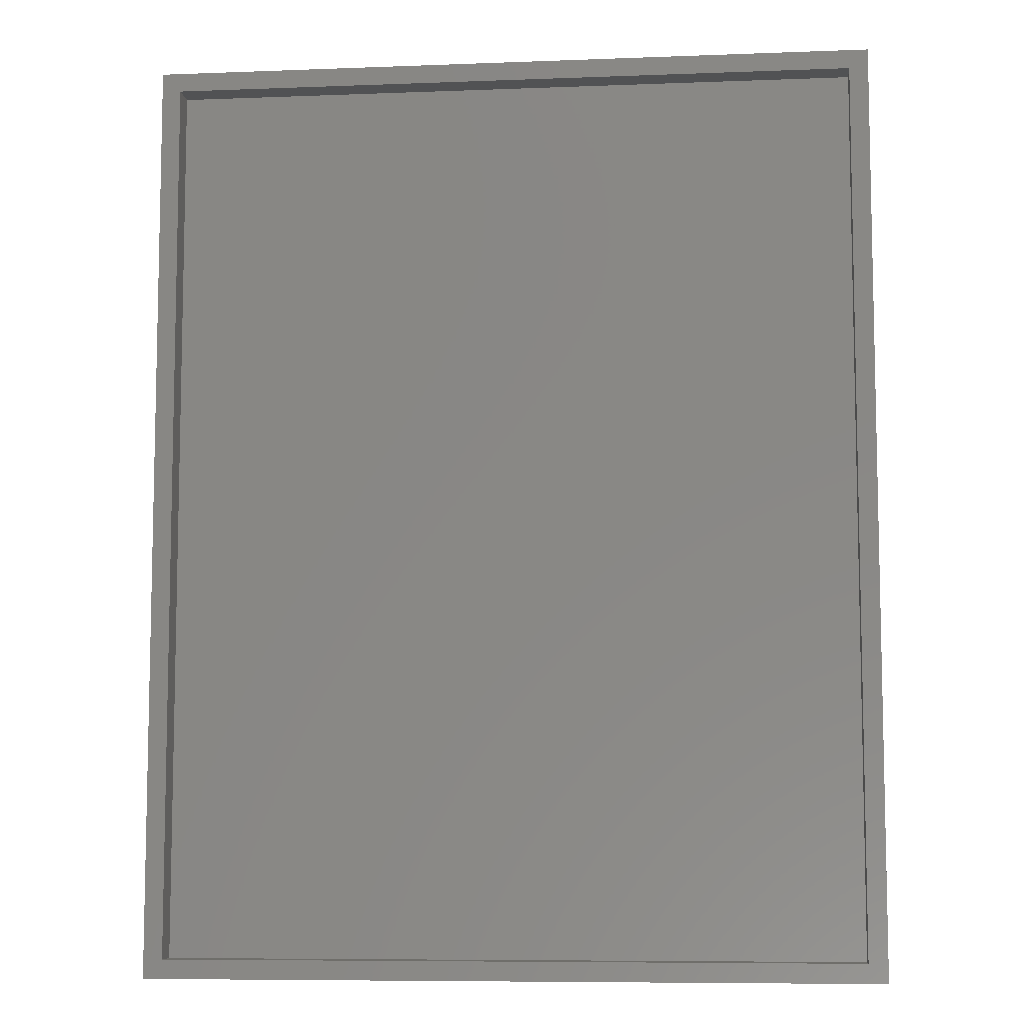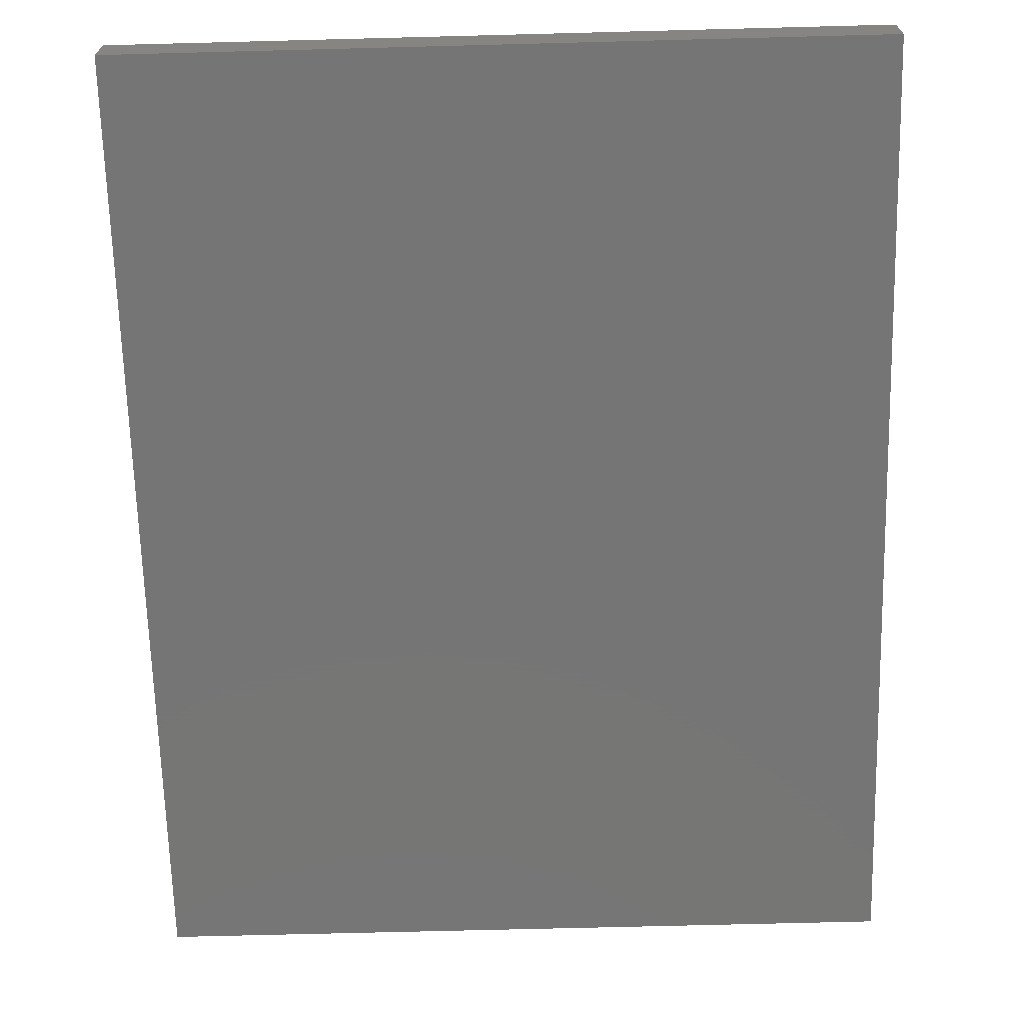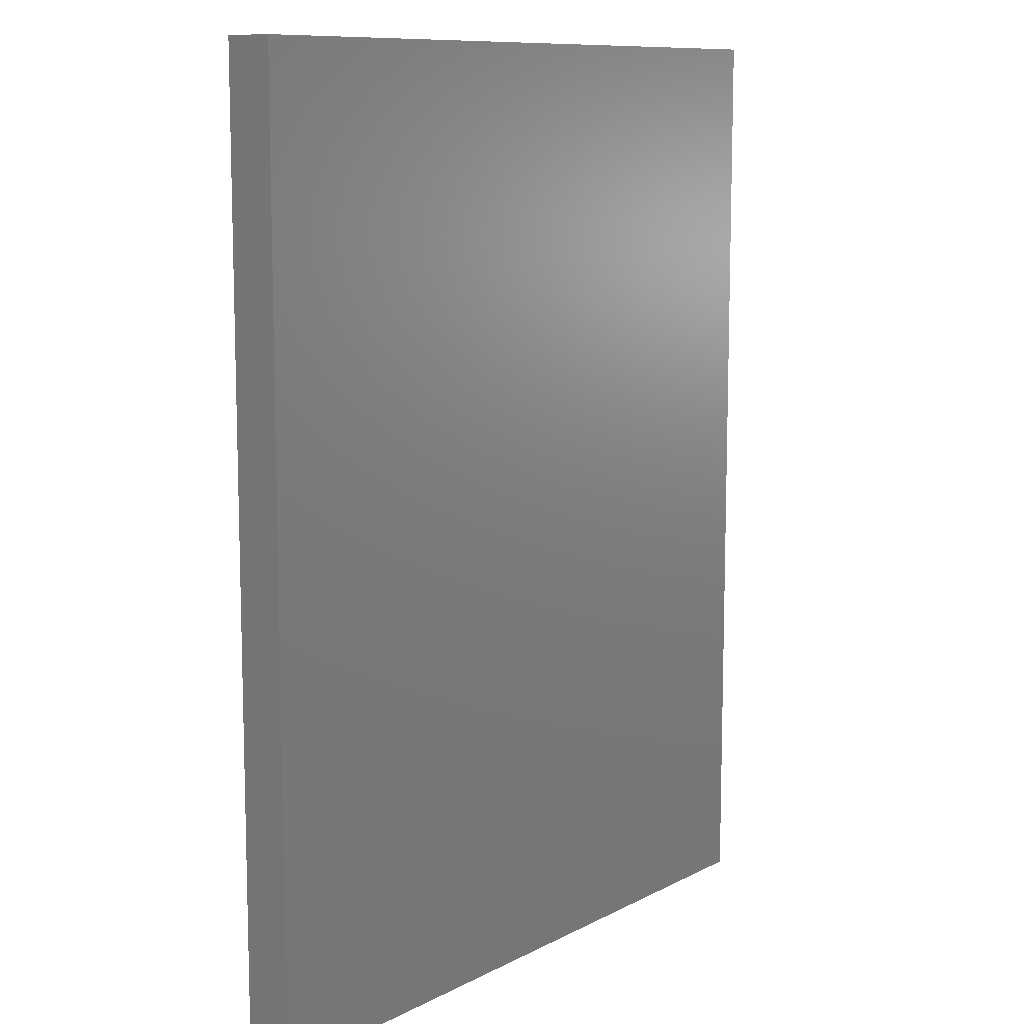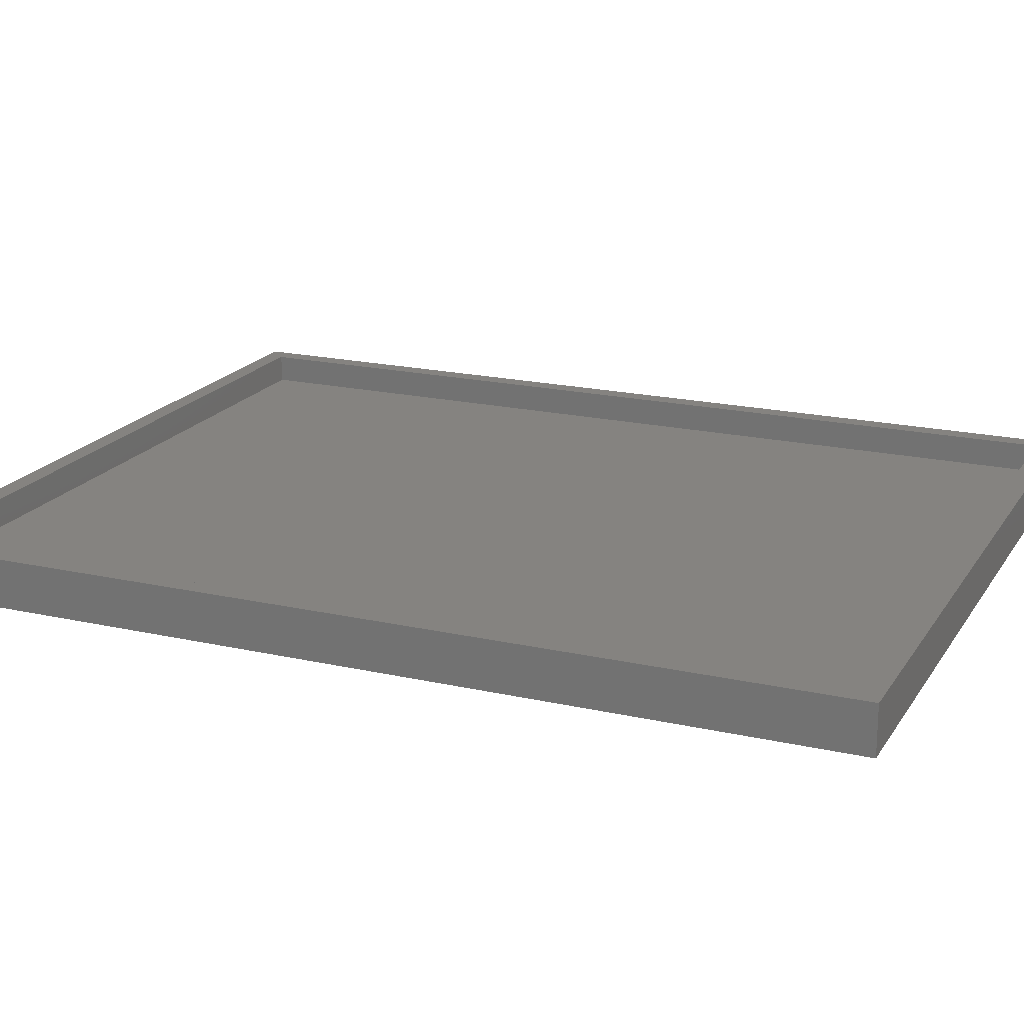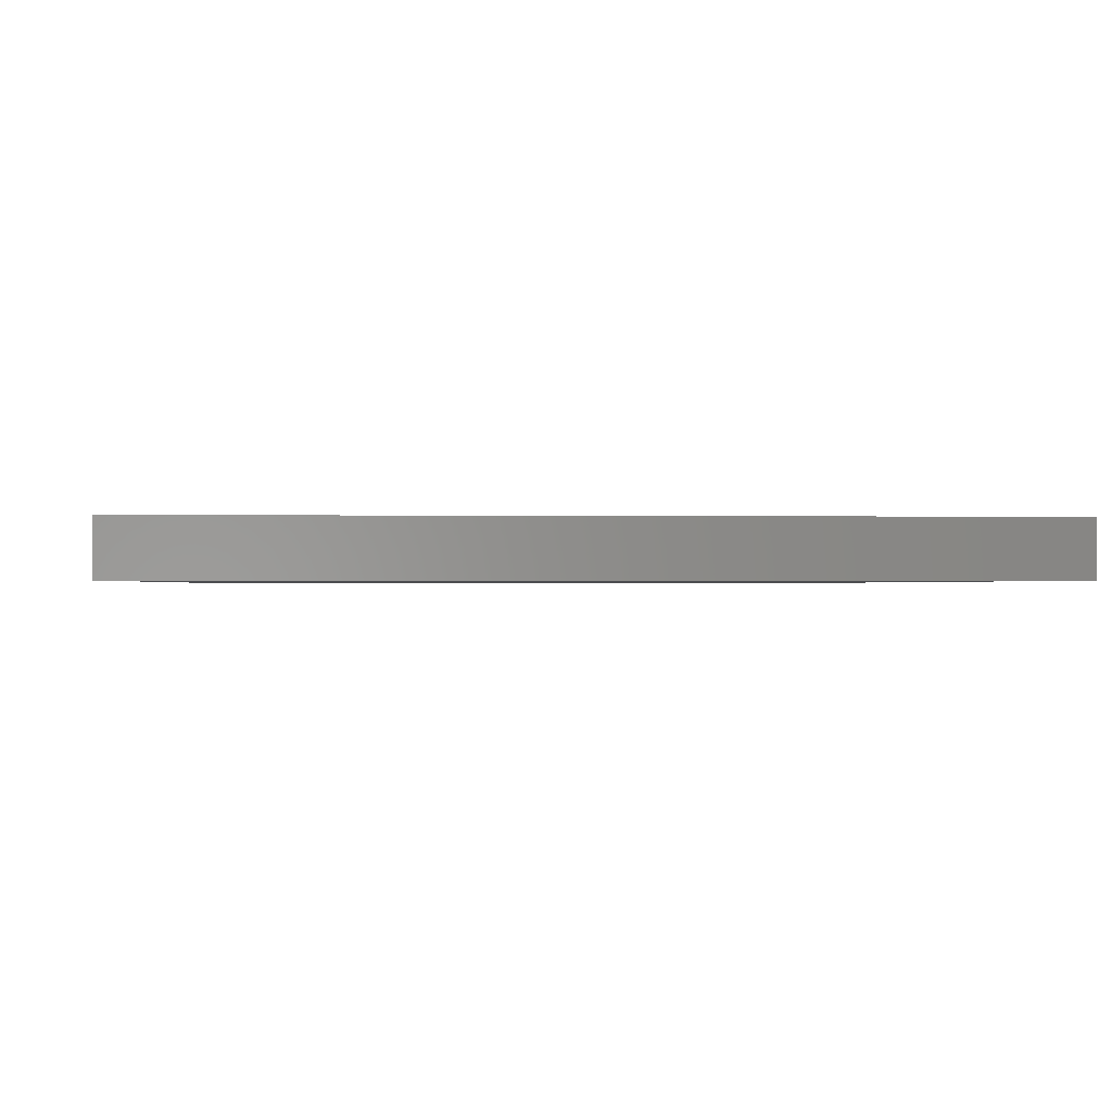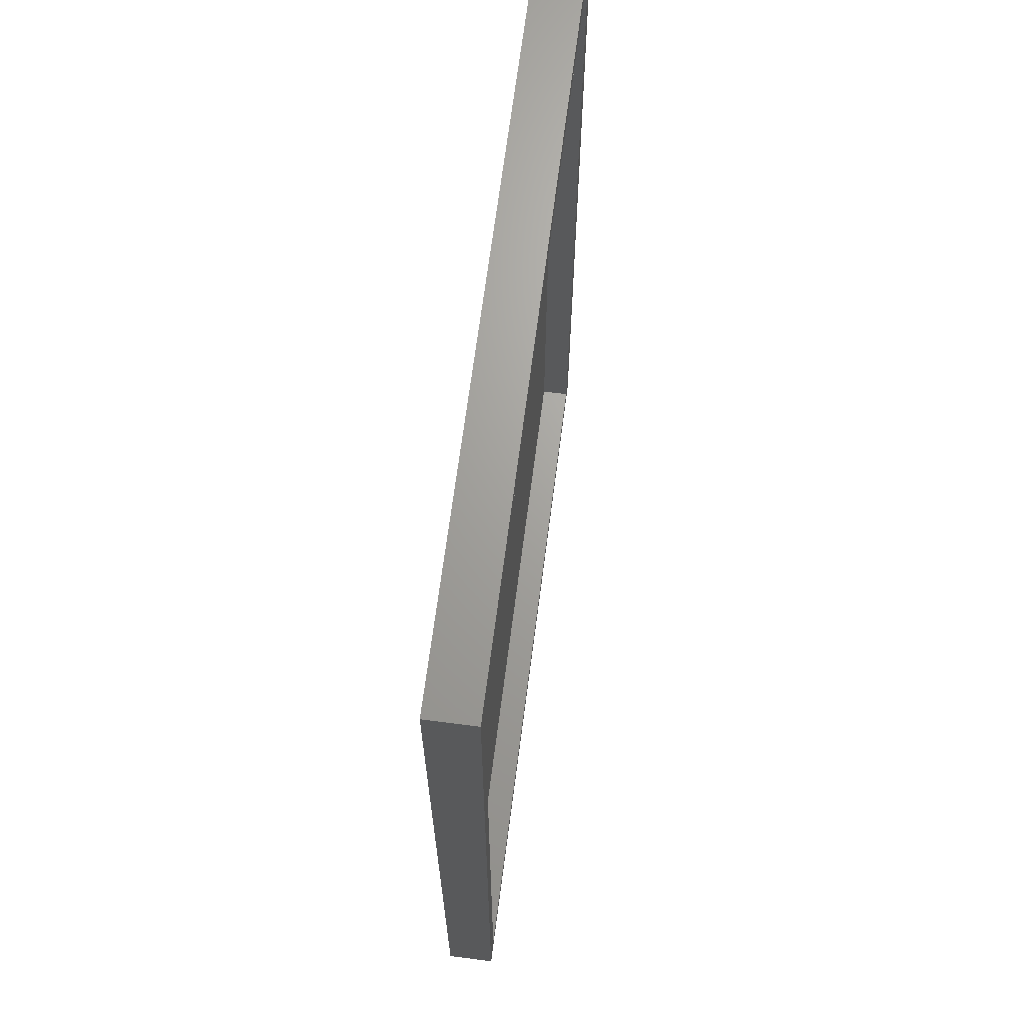
<metadata>
{"format":"stl","ext":"stl","renderer":"f3d","projection":"perspective","resolution":1024,"background":"white","views":[{"elev":-8.0,"azim":6.1,"up":"+Y"},{"elev":-67.9,"azim":-178.5,"up":"+Z"},{"elev":10.3,"azim":127.9,"up":"+Y"},{"elev":19.1,"azim":113.2,"up":"+Z"},{"elev":-0.7,"azim":-4.1,"up":"+Z"},{"elev":67.9,"azim":-82.6,"up":"+Y"}]}
</metadata>
<code>
# stl→obj: 16 verts, 28 faces
v -0.007812 0.007812 -0.0004112
v 0.007812 -0.007812 -0.0004112
v 0.5938 0.007812 -0.0004112
v 0.5781 -0.007812 -0.0004112
v 0.5938 -0.7578 -0.0004112
v 0.5781 -0.7422 -0.0004112
v -0.007812 -0.7578 -0.0004112
v 0.007812 -0.7422 -0.0004112
v 0.5781 -0.007812 -0.02344
v 0.5781 -0.7422 -0.02344
v 0.007812 -0.007812 -0.02344
v 0.007812 -0.7422 -0.02344
v -0.007812 0.007812 -0.03906
v 0.5938 0.007812 -0.03906
v -0.007812 -0.7578 -0.03906
v 0.5938 -0.7578 -0.03906
f 1 2 3
f 3 2 4
f 3 4 5
f 5 4 6
f 5 6 7
f 7 6 8
f 7 8 1
f 1 8 2
f 9 10 4
f 4 10 6
f 2 8 11
f 11 8 12
f 2 11 4
f 4 11 9
f 8 6 12
f 12 6 10
f 13 14 15
f 15 14 16
f 14 3 16
f 16 3 5
f 1 13 7
f 7 13 15
f 1 3 13
f 13 3 14
f 7 15 5
f 5 15 16
f 11 12 9
f 9 12 10

</code>
